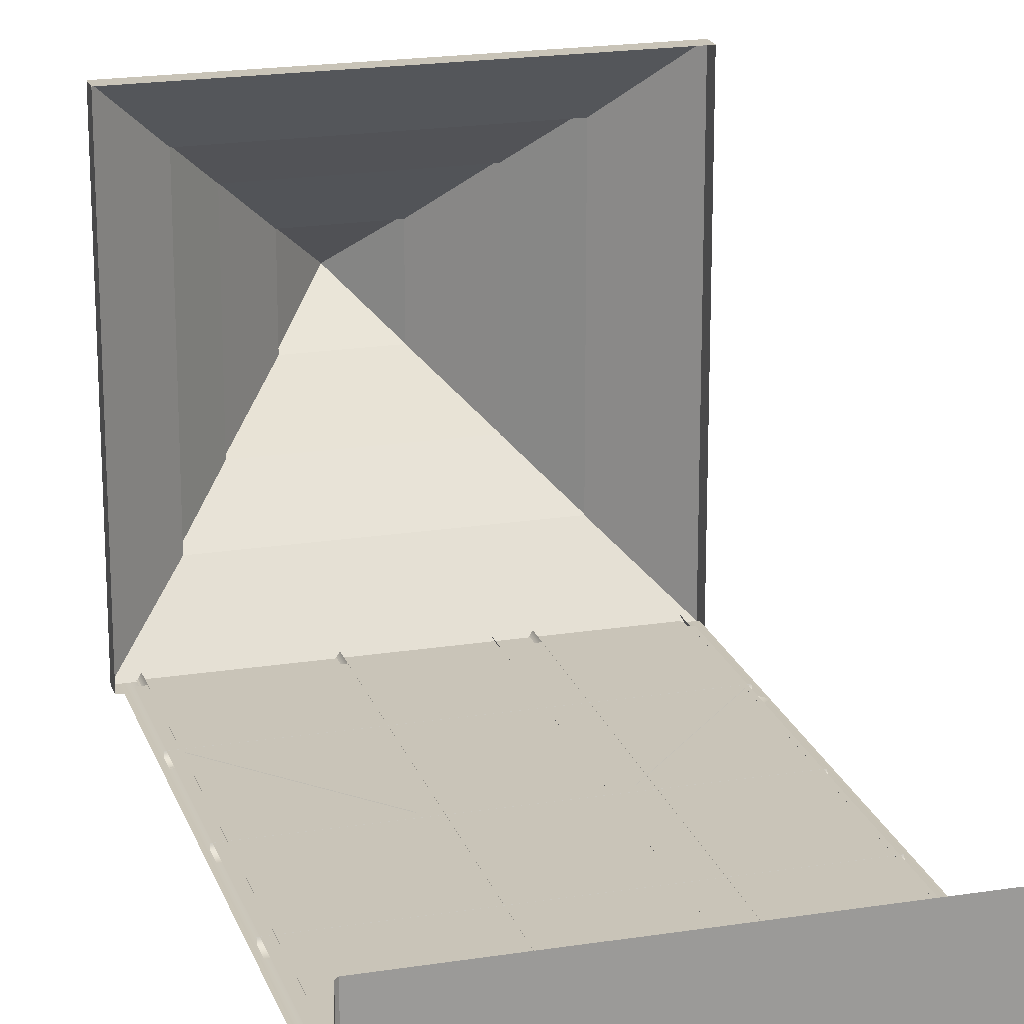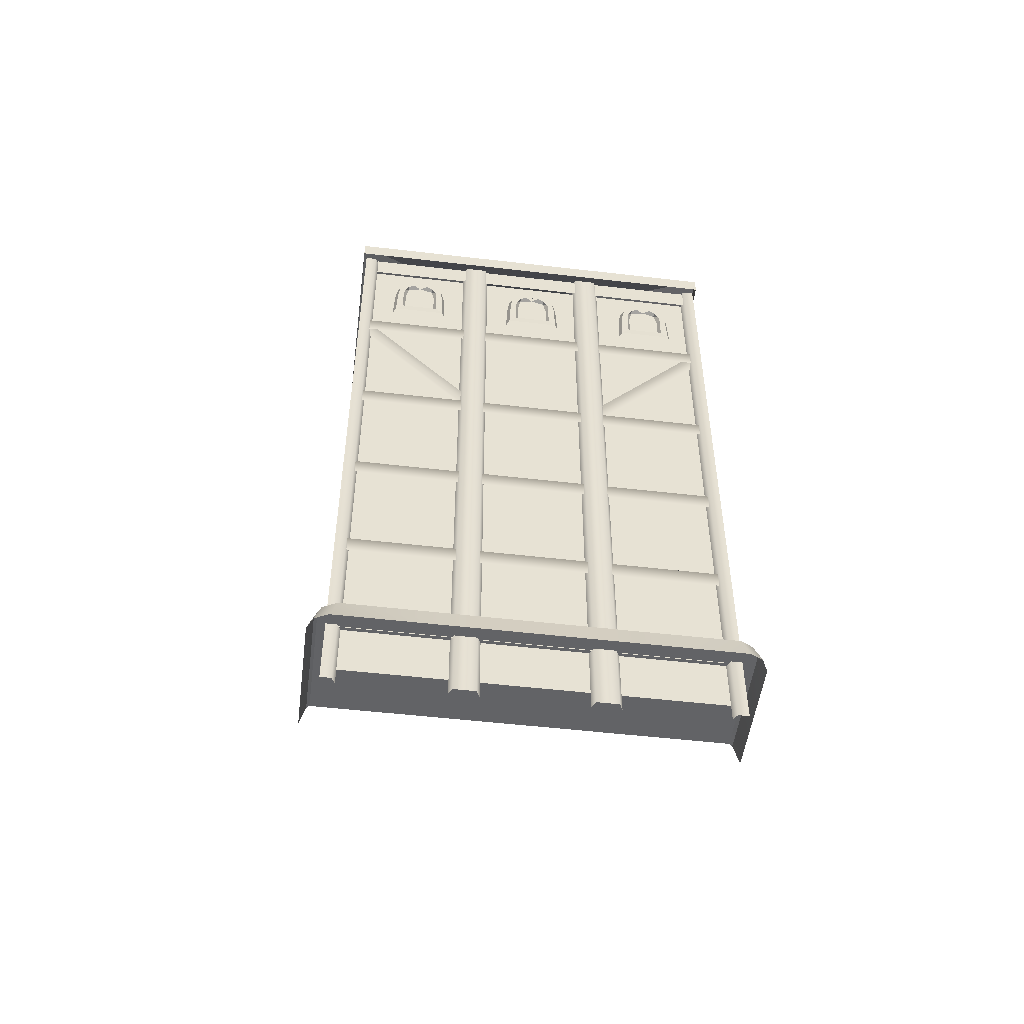
<metadata>
{"format":"obj","ext":"obj","renderer":"f3d","projection":"perspective","resolution":1024,"background":"white","views":[{"elev":20.2,"azim":-16.1,"up":"+Z"},{"elev":-50.9,"azim":172.7,"up":"+Y"}]}
</metadata>
<code>
g wall_house2
v -0.3796 6.949 1.385
v -0.3796 6.949 0.6253
v 1.537e-07 7.401 1.005
v -0.3796 6.949 0.6253
v 0.3796 6.949 0.6253
v 1.537e-07 7.401 1.005
v 0.3796 6.949 0.6253
v 0.3796 6.949 1.385
v 1.537e-07 7.401 1.005
v 0.3796 6.949 1.385
v -0.3796 6.949 1.385
v -2.612e-06 7.401 1.005
v 0.8658 4.944 -0.5081
v 0.8982 4.989 -0.4761
v 0.8974 4.993 -0.5081
v 1.104 4.993 -0.5081
v 1.103 4.989 -0.4761
v 1.136 4.944 -0.5081
v 1.103 4.989 -0.4761
v 1 5.025 -0.4761
v 0.8982 4.989 -0.4761
v -1.153 4.944 -0.5081
v -1.12 4.989 -0.4761
v -1.121 4.993 -0.5081
v -0.9145 4.993 -0.5081
v -0.9157 4.989 -0.4761
v -0.8828 4.944 -0.5081
v -0.9157 4.989 -0.4761
v -1.018 5.025 -0.4761
v -1.12 4.989 -0.4761
v -0.1416 4.944 -0.5081
v -0.1091 4.989 -0.4761
v -0.1099 4.993 -0.5081
v 0.09658 4.993 -0.5081
v 0.09531 4.989 -0.4761
v 0.1282 4.944 -0.5081
v 0.09531 4.989 -0.4761
v -0.006916 5.025 -0.4761
v -0.1091 4.989 -0.4761
v 1.426 5.282 -0.4312
v -1.467 5.282 -0.4312
v 1.426 0.1063 -0.4312
v -1.467 0.1063 -0.4312
v -0.3927 5.449 -0.4304
v -0.4193 5.449 -0.4808
v -0.4193 -0.03089 -0.4808
v -0.3927 -0.03089 -0.4304
v 0.4193 5.449 -0.4808
v 0.3927 5.449 -0.4304
v 0.4193 -0.03089 -0.4808
v 0.3927 -0.03089 -0.4304
v -1.426 -0.03089 -0.4808
v -1.4 -0.03089 -0.4304
v -1.4 5.449 -0.4304
v -1.426 5.449 -0.4808
v -1.51 5.449 -0.4808
v -1.51 -0.03089 -0.4808
v -0.5877 5.449 -0.4808
v -0.5877 -0.03089 -0.4808
v -0.4193 -0.03089 -0.4808
v -0.4193 5.449 -0.4808
v -0.5877 5.449 -0.4808
v -0.6143 5.449 -0.4304
v -0.5877 -0.03089 -0.4808
v -0.6143 -0.03089 -0.4304
v 0.6143 5.449 -0.4304
v 0.5877 5.449 -0.4808
v 0.5877 -0.03089 -0.4808
v 0.6143 -0.03089 -0.4304
v 1.511 5.449 -0.4808
v 1.426 5.449 -0.4808
v 1.511 -0.03089 -0.4808
v 1.426 -0.03089 -0.4808
v 1.4 5.449 -0.4304
v 1.4 -0.03089 -0.4304
v 0.4193 5.449 -0.4808
v 0.4193 -0.03089 -0.4808
v 0.5877 -0.03089 -0.4808
v 0.5877 5.449 -0.4808
v -1.43 5.438 -0.4638
v 1.4 5.258 -0.4638
v 1.4 5.438 -0.4638
v -1.43 5.258 -0.4638
v -1.481 1.361 -0.4638
v 1.444 1.361 -0.4638
v 1.444 1.492 -0.4638
v -1.481 1.492 -0.4638
v 1.444 1.506 -0.4304
v -1.481 1.506 -0.4304
v -1.481 2.443 -0.4638
v -1.481 2.312 -0.4638
v 1.444 2.312 -0.4638
v 1.444 2.443 -0.4638
v 1.444 2.457 -0.4304
v -1.481 2.457 -0.4304
v -1.481 3.277 -0.4638
v 1.444 3.277 -0.4638
v 1.444 3.408 -0.4638
v -1.481 3.408 -0.4638
v 1.444 3.422 -0.4304
v -1.481 3.422 -0.4304
v -1.481 4.329 -0.4638
v 1.444 4.329 -0.4638
v 1.444 4.461 -0.4638
v -1.481 4.461 -0.4638
v 1.444 4.475 -0.4304
v -1.481 4.475 -0.4304
v -0.7361 6.482 0.2688
v -0.7361 6.482 1.741
v -1.147 6.034 2.152
v -1.147 6.034 -0.1422
v 1.535 5.443 -0.5302
v 1.535 5.572 -0.5302
v -1.535 5.443 -0.5302
v -1.535 5.572 -0.5302
v -1.535 5.572 2.54
v -1.535 5.443 -0.5302
v -1.535 5.572 -0.5302
v -1.535 5.443 2.54
v -0.7634 6.492 0.2415
v 0.7634 6.492 0.2415
v 0.3446 6.939 0.6603
v -0.3446 6.939 0.6603
v -0.3446 6.939 0.6603
v -0.3446 6.939 1.349
v -0.7634 6.492 1.768
v -0.7634 6.492 0.2415
v -1.535 5.572 -0.5302
v -1.063 6.024 2.068
v -1.535 5.572 2.54
v -1.063 6.024 -0.05799
v -1.535 5.572 -0.5302
v 1.535 5.572 -0.5302
v 1.063 6.024 -0.05799
v -1.063 6.024 -0.05799
v -1.147 6.034 -0.1422
v 1.147 6.034 -0.1422
v 0.7361 6.482 0.2688
v -0.7361 6.482 0.2688
v 1.535 5.572 2.54
v 1.535 5.572 -0.5302
v 1.535 5.443 -0.5302
v 1.535 5.443 2.54
v 0.7361 6.482 0.2688
v 1.147 6.034 2.152
v 0.7361 6.482 1.741
v 1.147 6.034 -0.1422
v 0.3446 6.939 0.6603
v 0.7634 6.492 1.768
v 0.3446 6.939 1.349
v 0.7634 6.492 0.2415
v 1.535 5.572 2.54
v 1.063 6.024 -0.05799
v 1.535 5.572 -0.5302
v 1.063 6.024 2.068
v -1.535 5.572 2.54
v 1.535 5.572 2.54
v 1.535 5.443 2.54
v -1.535 5.443 2.54
v 0.7361 6.482 1.741
v -1.147 6.034 2.152
v -0.7361 6.482 1.741
v 1.147 6.034 2.152
v 0.3446 6.939 1.349
v -0.7634 6.492 1.768
v -0.3446 6.939 1.349
v 0.7634 6.492 1.768
v -1.535 5.572 2.54
v 1.063 6.024 2.068
v 1.535 5.572 2.54
v -1.063 6.024 2.068
v 0.5285 3.475 -0.4518
v 0.6134 3.39 -0.4518
v 1.488 4.326 -0.4518
v 1.403 4.411 -0.4518
v 0.5213 3.479 -0.4287
v 1.396 4.431 -0.4287
v -1.481 4.326 -0.4518
v -0.6067 3.39 -0.4518
v -0.5218 3.475 -0.4518
v -1.396 4.411 -0.4518
v -0.5146 3.479 -0.4287
v -1.389 4.431 -0.4287
v 0.8013 4.978 -0.4636
v 0.7852 4.896 -0.4636
v 0.8236 4.966 -0.5081
v 0.8093 4.893 -0.5081
v 0.8481 5.048 -0.4636
v 0.8013 4.978 -0.4636
v 0.8652 5.028 -0.5081
v 0.8236 4.966 -0.5081
v 0.8652 5.028 -0.5081
v 0.9273 5.07 -0.5081
v 0.9181 5.095 -0.4636
v 0.8481 5.048 -0.4636
v 0.9273 5.07 -0.5081
v 1.074 5.07 -0.5081
v 1.083 5.095 -0.4636
v 0.9181 5.095 -0.4636
v 1.074 5.07 -0.5081
v 1.136 5.028 -0.5081
v 1.083 5.095 -0.4636
v 1.153 5.048 -0.4636
v 1.136 5.028 -0.5081
v 1.178 4.966 -0.5081
v 1.2 4.978 -0.4636
v 1.153 5.048 -0.4636
v 1.178 4.966 -0.5081
v 1.192 4.893 -0.5081
v 1.216 4.896 -0.4636
v 1.2 4.978 -0.4636
v 1.216 4.896 -0.4636
v 1.192 4.893 -0.5081
v 1.205 4.623 -0.5105
v 1.231 4.611 -0.4636
v 0.7852 4.896 -0.4636
v 0.7708 4.611 -0.4636
v 0.7963 4.623 -0.5105
v 0.8093 4.893 -0.5081
v 0.8236 4.966 -0.5081
v 0.8658 4.944 -0.5081
v 0.8974 4.993 -0.5081
v 0.8093 4.893 -0.5081
v 0.8549 4.886 -0.5081
v 0.8549 4.685 -0.5081
v 0.7963 4.623 -0.5105
v 0.8974 4.993 -0.5081
v 0.8652 5.028 -0.5081
v 0.9448 5.026 -0.5081
v 0.9273 5.07 -0.5081
v 1.057 5.026 -0.5081
v 1.074 5.07 -0.5081
v 0.9273 5.07 -0.5081
v 0.9448 5.026 -0.5081
v 1.136 5.028 -0.5081
v 1.074 5.07 -0.5081
v 1.057 5.026 -0.5081
v 1.104 4.993 -0.5081
v 1.178 4.966 -0.5081
v 1.104 4.993 -0.5081
v 1.136 4.944 -0.5081
v 1.192 4.893 -0.5081
v 1.146 4.886 -0.5081
v 1.146 4.685 -0.5081
v 1.205 4.623 -0.5105
v 0.8549 4.685 -0.5081
v 1.205 4.623 -0.5105
v 1.146 4.685 -0.5081
v 0.7963 4.623 -0.5105
v 0.8752 4.89 -0.4761
v 0.8982 4.989 -0.4761
v 0.8658 4.944 -0.5081
v 0.8549 4.886 -0.5081
v 0.8982 4.989 -0.4761
v 1 5.025 -0.4761
v 0.9448 5.026 -0.5081
v 0.8974 4.993 -0.5081
v 1 5.025 -0.4761
v 1.103 4.989 -0.4761
v 1.057 5.026 -0.5081
v 1.104 4.993 -0.5081
v 1.126 4.89 -0.4761
v 1.136 4.944 -0.5081
v 1.103 4.989 -0.4761
v 1.146 4.886 -0.5081
v 1.146 4.886 -0.5081
v 1.126 4.89 -0.4761
v 1.126 4.716 -0.4761
v 1.146 4.685 -0.5081
v 0.8549 4.886 -0.5081
v 0.8549 4.685 -0.5081
v 0.8752 4.716 -0.4761
v 0.8752 4.89 -0.4761
v 0.8549 4.685 -0.5081
v 1.146 4.685 -0.5081
v 1.126 4.716 -0.4761
v 0.8752 4.716 -0.4761
v 1.103 4.989 -0.4761
v 0.8982 4.989 -0.4761
v 0.8752 4.89 -0.4761
v 1.126 4.89 -0.4761
v 1.126 4.716 -0.4761
v 0.8752 4.716 -0.4761
v -1.217 4.978 -0.4636
v -1.233 4.896 -0.4636
v -1.195 4.966 -0.5081
v -1.209 4.893 -0.5081
v -1.17 5.048 -0.4636
v -1.217 4.978 -0.4636
v -1.153 5.028 -0.5081
v -1.195 4.966 -0.5081
v -1.153 5.028 -0.5081
v -1.091 5.07 -0.5081
v -1.1 5.095 -0.4636
v -1.17 5.048 -0.4636
v -1.091 5.07 -0.5081
v -0.9444 5.07 -0.5081
v -0.9351 5.095 -0.4636
v -1.1 5.095 -0.4636
v -0.9444 5.07 -0.5081
v -0.8822 5.028 -0.5081
v -0.9351 5.095 -0.4636
v -0.8651 5.048 -0.4636
v -0.8822 5.028 -0.5081
v -0.8406 4.966 -0.5081
v -0.8183 4.978 -0.4636
v -0.8651 5.048 -0.4636
v -0.8406 4.966 -0.5081
v -0.8263 4.893 -0.5081
v -0.8022 4.896 -0.4636
v -0.8183 4.978 -0.4636
v -0.8022 4.896 -0.4636
v -0.8263 4.893 -0.5081
v -0.8134 4.623 -0.5105
v -0.7878 4.611 -0.4636
v -1.233 4.896 -0.4636
v -1.248 4.611 -0.4636
v -1.222 4.623 -0.5105
v -1.209 4.893 -0.5081
v -1.195 4.966 -0.5081
v -1.153 4.944 -0.5081
v -1.121 4.993 -0.5081
v -1.209 4.893 -0.5081
v -1.164 4.886 -0.5081
v -1.163 4.685 -0.5081
v -1.222 4.623 -0.5105
v -1.121 4.993 -0.5081
v -1.153 5.028 -0.5081
v -1.074 5.026 -0.5081
v -1.091 5.07 -0.5081
v -0.9618 5.026 -0.5081
v -0.9444 5.07 -0.5081
v -1.091 5.07 -0.5081
v -1.074 5.026 -0.5081
v -0.8822 5.028 -0.5081
v -0.9444 5.07 -0.5081
v -0.9618 5.026 -0.5081
v -0.9145 4.993 -0.5081
v -0.8406 4.966 -0.5081
v -0.9145 4.993 -0.5081
v -0.8828 4.944 -0.5081
v -0.8263 4.893 -0.5081
v -0.8719 4.886 -0.5081
v -0.8719 4.685 -0.5081
v -0.8134 4.623 -0.5105
v -1.163 4.685 -0.5081
v -0.8134 4.623 -0.5105
v -0.8719 4.685 -0.5081
v -1.222 4.623 -0.5105
v -1.143 4.89 -0.4761
v -1.12 4.989 -0.4761
v -1.153 4.944 -0.5081
v -1.164 4.886 -0.5081
v -1.12 4.989 -0.4761
v -1.018 5.025 -0.4761
v -1.074 5.026 -0.5081
v -1.121 4.993 -0.5081
v -1.018 5.025 -0.4761
v -0.9157 4.989 -0.4761
v -0.9618 5.026 -0.5081
v -0.9145 4.993 -0.5081
v -0.8928 4.89 -0.4761
v -0.8828 4.944 -0.5081
v -0.9157 4.989 -0.4761
v -0.8719 4.886 -0.5081
v -0.8719 4.886 -0.5081
v -0.8928 4.89 -0.4761
v -0.8928 4.716 -0.4761
v -0.8719 4.685 -0.5081
v -1.164 4.886 -0.5081
v -1.163 4.685 -0.5081
v -1.143 4.716 -0.4761
v -1.143 4.89 -0.4761
v -1.163 4.685 -0.5081
v -0.8719 4.685 -0.5081
v -0.8928 4.716 -0.4761
v -1.143 4.716 -0.4761
v -0.9157 4.989 -0.4761
v -1.12 4.989 -0.4761
v -1.143 4.89 -0.4761
v -0.8928 4.89 -0.4761
v -0.8928 4.716 -0.4761
v -1.143 4.716 -0.4761
v -0.206 4.978 -0.4636
v -0.2222 4.896 -0.4636
v -0.1837 4.966 -0.5081
v -0.1981 4.893 -0.5081
v -0.1593 5.048 -0.4636
v -0.206 4.978 -0.4636
v -0.1422 5.028 -0.5081
v -0.1837 4.966 -0.5081
v -0.1422 5.028 -0.5081
v -0.08001 5.07 -0.5081
v -0.08925 5.095 -0.4636
v -0.1593 5.048 -0.4636
v -0.08001 5.07 -0.5081
v 0.06667 5.07 -0.5081
v 0.07592 5.095 -0.4636
v -0.08925 5.095 -0.4636
v 0.06667 5.07 -0.5081
v 0.1288 5.028 -0.5081
v 0.07592 5.095 -0.4636
v 0.1459 5.048 -0.4636
v 0.1288 5.028 -0.5081
v 0.1704 4.966 -0.5081
v 0.1927 4.978 -0.4636
v 0.1459 5.048 -0.4636
v 0.1704 4.966 -0.5081
v 0.1847 4.893 -0.5081
v 0.2088 4.896 -0.4636
v 0.1927 4.978 -0.4636
v 0.2088 4.896 -0.4636
v 0.1847 4.893 -0.5081
v 0.1977 4.623 -0.5105
v 0.2232 4.611 -0.4636
v -0.2222 4.896 -0.4636
v -0.2366 4.611 -0.4636
v -0.211 4.623 -0.5105
v -0.1981 4.893 -0.5081
v -0.1837 4.966 -0.5081
v -0.1416 4.944 -0.5081
v -0.1099 4.993 -0.5081
v -0.1981 4.893 -0.5081
v -0.1525 4.886 -0.5081
v -0.1525 4.685 -0.5081
v -0.211 4.623 -0.5105
v -0.1099 4.993 -0.5081
v -0.1422 5.028 -0.5081
v -0.06254 5.026 -0.5081
v -0.08001 5.07 -0.5081
v 0.04921 5.026 -0.5081
v 0.06667 5.07 -0.5081
v -0.08001 5.07 -0.5081
v -0.06254 5.026 -0.5081
v 0.1288 5.028 -0.5081
v 0.06667 5.07 -0.5081
v 0.04921 5.026 -0.5081
v 0.09658 4.993 -0.5081
v 0.1704 4.966 -0.5081
v 0.09658 4.993 -0.5081
v 0.1282 4.944 -0.5081
v 0.1847 4.893 -0.5081
v 0.1391 4.886 -0.5081
v 0.1391 4.685 -0.5081
v 0.1977 4.623 -0.5105
v -0.1525 4.685 -0.5081
v 0.1977 4.623 -0.5105
v 0.1391 4.685 -0.5081
v -0.211 4.623 -0.5105
v -0.1321 4.89 -0.4761
v -0.1091 4.989 -0.4761
v -0.1416 4.944 -0.5081
v -0.1525 4.886 -0.5081
v -0.1091 4.989 -0.4761
v -0.006916 5.025 -0.4761
v -0.06254 5.026 -0.5081
v -0.1099 4.993 -0.5081
v -0.006916 5.025 -0.4761
v 0.09531 4.989 -0.4761
v 0.04921 5.026 -0.5081
v 0.09658 4.993 -0.5081
v 0.1183 4.89 -0.4761
v 0.1282 4.944 -0.5081
v 0.09531 4.989 -0.4761
v 0.1391 4.886 -0.5081
v 0.1391 4.886 -0.5081
v 0.1183 4.89 -0.4761
v 0.1183 4.716 -0.4761
v 0.1391 4.685 -0.5081
v -0.1525 4.886 -0.5081
v -0.1525 4.685 -0.5081
v -0.1321 4.716 -0.4761
v -0.1321 4.89 -0.4761
v -0.1525 4.685 -0.5081
v 0.1391 4.685 -0.5081
v 0.1183 4.716 -0.4761
v -0.1321 4.716 -0.4761
v 0.09531 4.989 -0.4761
v -0.1091 4.989 -0.4761
v -0.1321 4.89 -0.4761
v 0.1183 4.89 -0.4761
v 0.1183 4.716 -0.4761
v -0.1321 4.716 -0.4761
v 0.5294 0.5134 0.3592
v 0.5296 0.5134 -0.6834
v 1.414 0.5134 -0.6834
v 1.52 0.5134 -0.6239
v 1.573 0.5134 -0.5312
v 1.573 0.5134 0.3592
v 1.595 0.4918 0.3591
v 1.573 0.5134 0.3592
v 1.573 0.5134 -0.5312
v 1.595 0.4932 -0.5534
v 1.52 0.5134 -0.6239
v 1.546 0.4932 -0.6493
v 1.438 0.4932 -0.7069
v 1.414 0.5134 -0.6834
v 0.5295 0.4918 -0.7062
v 0.5296 0.5134 -0.6834
v 0.5295 0.4918 -0.7062
v 0.5295 0.3192 -0.7498
v 1.438 0.4932 -0.7069
v 1.485 0.3192 -0.7498
v 1.546 0.4932 -0.6493
v 1.591 0.3192 -0.6982
v 1.639 0.3192 -0.5978
v 1.595 0.4932 -0.5534
v 1.639 0.3192 0.3591
v 1.595 0.4918 0.3591
v 0.5296 0.5134 -0.6834
v -0.5536 0.5134 0.3589
v -0.5534 0.5134 -0.6838
v 0.5294 0.5134 0.3592
v 0.5295 0.3192 -0.7498
v 0.5295 0.4918 -0.7062
v -0.5534 0.3192 -0.7502
v -0.5534 0.4918 -0.7065
v 0.5295 0.4918 -0.7062
v 0.5296 0.5134 -0.6834
v -0.5534 0.5134 -0.6838
v -0.5534 0.4918 -0.7065
v -0.5534 0.5134 0.3596
v -1.582 0.5134 0.3594
v -1.582 0.5134 -0.5247
v -1.522 0.5134 -0.6309
v -1.429 0.5134 -0.6838
v -0.5534 0.5134 -0.6838
v -0.5535 0.4918 -0.7059
v -0.5534 0.5134 -0.6838
v -1.429 0.5134 -0.6838
v -1.452 0.4932 -0.7059
v -1.522 0.5134 -0.6309
v -1.548 0.4932 -0.6575
v -1.605 0.4932 -0.5487
v -1.582 0.5134 -0.5247
v -1.604 0.4918 0.3595
v -1.582 0.5134 0.3594
v -1.604 0.4918 0.3595
v -1.648 0.3192 0.3595
v -1.605 0.4932 -0.5487
v -1.648 0.3192 -0.5957
v -1.548 0.4932 -0.6575
v -1.596 0.3192 -0.7025
v -1.496 0.3192 -0.7502
v -1.452 0.4932 -0.7059
v -0.5535 0.3192 -0.7502
v -0.5535 0.4918 -0.7059
v 1.444 0.6391 -0.4638
v -1.481 0.6391 -0.4638
v -1.481 0.5077 -0.4638
v 1.444 0.5077 -0.4638
v -1.481 0.6391 -0.4638
v 1.444 0.6391 -0.4638
v 1.444 0.6529 -0.4304
v -1.481 0.6529 -0.4304
g wall_house2_0
f 3 2 1
f 6 5 4
f 9 8 7
f 12 11 10
f 15 14 13
f 18 17 16
f 21 20 19
f 24 23 22
f 27 26 25
f 30 29 28
f 33 32 31
f 36 35 34
f 39 38 37
f 42 41 40
f 42 43 41
f 46 45 44
f 44 47 46
f 50 49 48
f 50 51 49
f 54 53 52
f 52 55 54
f 52 56 55
f 52 57 56
f 60 59 58
f 58 61 60
f 64 63 62
f 64 65 63
f 68 67 66
f 66 69 68
f 72 71 70
f 72 73 71
f 73 74 71
f 73 75 74
f 78 77 76
f 76 79 78
f 82 81 80
f 81 83 80
f 86 85 84
f 84 87 86
f 88 86 87
f 87 89 88
f 92 91 90
f 90 93 92
f 94 93 90
f 90 95 94
f 98 97 96
f 96 99 98
f 100 98 99
f 99 101 100
f 104 103 102
f 102 105 104
f 106 104 105
f 105 107 106
f 110 109 108
f 108 111 110
f 114 113 112
f 113 114 115
f 118 117 116
f 117 119 116
f 122 121 120
f 120 123 122
f 126 125 124
f 124 127 126
f 130 129 128
f 129 131 128
f 134 133 132
f 132 135 134
f 138 137 136
f 136 139 138
f 142 141 140
f 140 143 142
f 146 145 144
f 145 147 144
f 150 149 148
f 149 151 148
f 154 153 152
f 153 155 152
f 158 157 156
f 156 159 158
f 162 161 160
f 161 163 160
f 166 165 164
f 165 167 164
f 170 169 168
f 169 171 168
f 174 173 172
f 172 175 174
f 175 172 176
f 177 175 176
f 180 179 178
f 178 181 180
f 182 180 181
f 182 181 183
f 186 185 184
f 187 185 186
f 190 189 188
f 191 189 190
f 194 193 192
f 192 195 194
f 198 197 196
f 196 199 198
f 202 201 200
f 202 203 201
f 206 205 204
f 204 207 206
f 210 209 208
f 208 211 210
f 214 213 212
f 212 215 214
f 218 217 216
f 216 219 218
f 222 221 220
f 223 220 221
f 224 223 221
f 223 224 225
f 225 226 223
f 220 228 227
f 229 227 228
f 228 230 229
f 233 232 231
f 231 234 233
f 237 236 235
f 235 238 237
f 238 235 239
f 239 241 240
f 241 239 242
f 242 243 241
f 244 243 242
f 245 244 242
f 248 247 246
f 247 249 246
f 252 251 250
f 250 253 252
f 256 255 254
f 254 257 256
f 260 259 258
f 260 261 259
f 264 263 262
f 263 265 262
f 268 267 266
f 269 268 266
f 272 271 270
f 270 273 272
f 276 275 274
f 274 277 276
f 280 279 278
f 278 281 280
f 280 281 282
f 282 283 280
f 286 285 284
f 287 285 286
f 290 289 288
f 291 289 290
f 294 293 292
f 292 295 294
f 298 297 296
f 296 299 298
f 302 301 300
f 302 303 301
f 306 305 304
f 304 307 306
f 310 309 308
f 308 311 310
f 314 313 312
f 312 315 314
f 318 317 316
f 316 319 318
f 322 321 320
f 323 320 321
f 324 323 321
f 323 324 325
f 325 326 323
f 320 328 327
f 329 327 328
f 328 330 329
f 333 332 331
f 331 334 333
f 337 336 335
f 335 338 337
f 338 335 339
f 339 341 340
f 341 339 342
f 342 343 341
f 344 343 342
f 345 344 342
f 348 347 346
f 347 349 346
f 352 351 350
f 350 353 352
f 356 355 354
f 354 357 356
f 360 359 358
f 360 361 359
f 364 363 362
f 363 365 362
f 368 367 366
f 369 368 366
f 372 371 370
f 370 373 372
f 376 375 374
f 374 377 376
f 380 379 378
f 378 381 380
f 380 381 382
f 382 383 380
f 386 385 384
f 387 385 386
f 390 389 388
f 391 389 390
f 394 393 392
f 392 395 394
f 398 397 396
f 396 399 398
f 402 401 400
f 402 403 401
f 406 405 404
f 404 407 406
f 410 409 408
f 408 411 410
f 414 413 412
f 412 415 414
f 418 417 416
f 416 419 418
f 422 421 420
f 423 420 421
f 424 423 421
f 423 424 425
f 425 426 423
f 420 428 427
f 429 427 428
f 428 430 429
f 433 432 431
f 431 434 433
f 437 436 435
f 435 438 437
f 438 435 439
f 439 441 440
f 441 439 442
f 442 443 441
f 444 443 442
f 445 444 442
f 448 447 446
f 447 449 446
f 452 451 450
f 450 453 452
f 456 455 454
f 454 457 456
f 460 459 458
f 460 461 459
f 464 463 462
f 463 465 462
f 468 467 466
f 469 468 466
f 472 471 470
f 470 473 472
f 476 475 474
f 474 477 476
f 480 479 478
f 478 481 480
f 480 481 482
f 482 483 480
f 486 485 484
f 487 486 484
f 488 487 484
f 489 488 484
f 492 491 490
f 490 493 492
f 494 492 493
f 493 495 494
f 494 495 496
f 496 497 494
f 498 497 496
f 498 499 497
f 502 501 500
f 501 502 503
f 503 502 504
f 504 505 503
f 506 505 504
f 506 504 507
f 508 506 507
f 507 509 508
f 512 511 510
f 511 513 510
f 516 515 514
f 515 516 517
f 520 519 518
f 518 521 520
f 524 523 522
f 525 524 522
f 526 525 522
f 527 526 522
f 530 529 528
f 528 531 530
f 532 530 531
f 531 533 532
f 532 533 534
f 534 535 532
f 536 535 534
f 536 537 535
f 540 539 538
f 539 540 541
f 541 540 542
f 542 543 541
f 544 543 542
f 544 542 545
f 546 544 545
f 545 547 546
f 550 549 548
f 548 551 550
f 554 553 552
f 552 555 554

</code>
